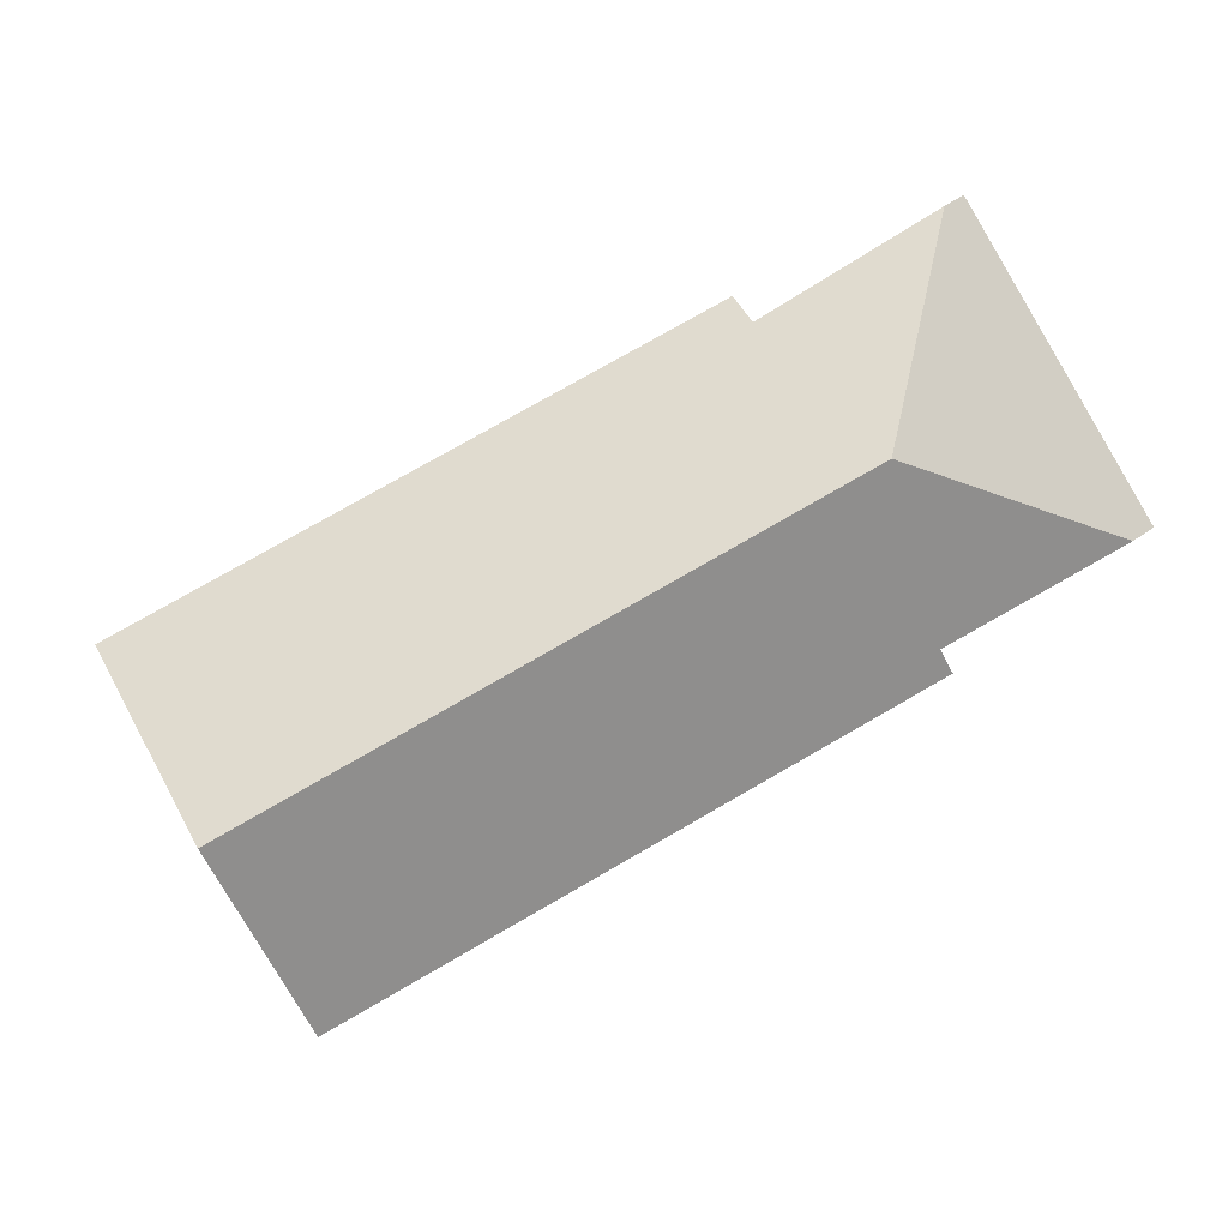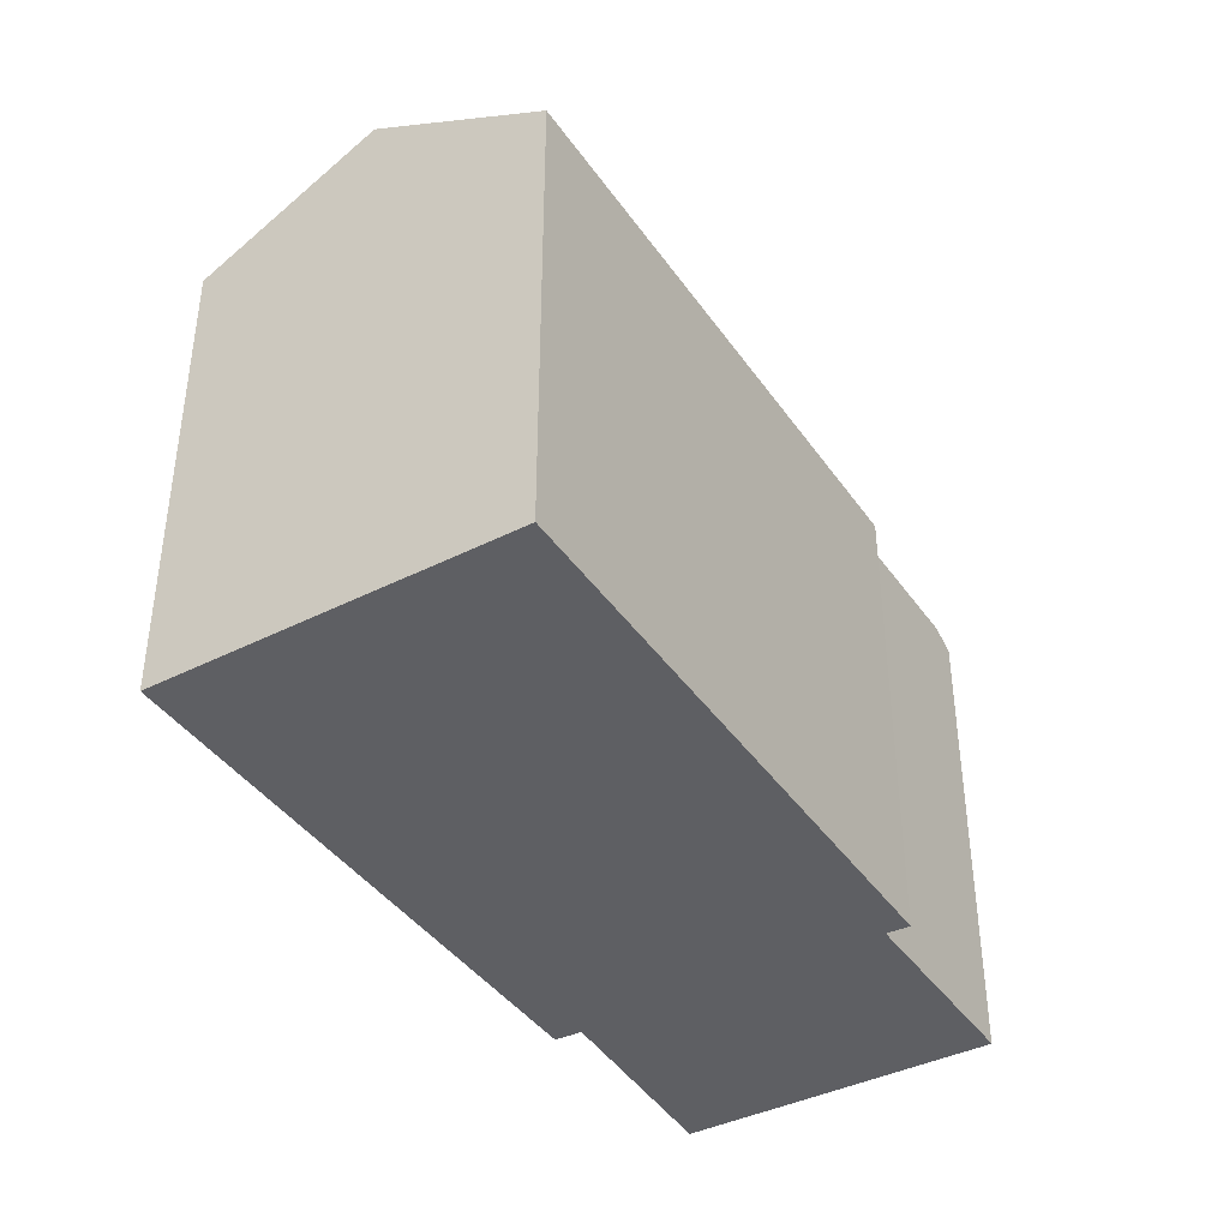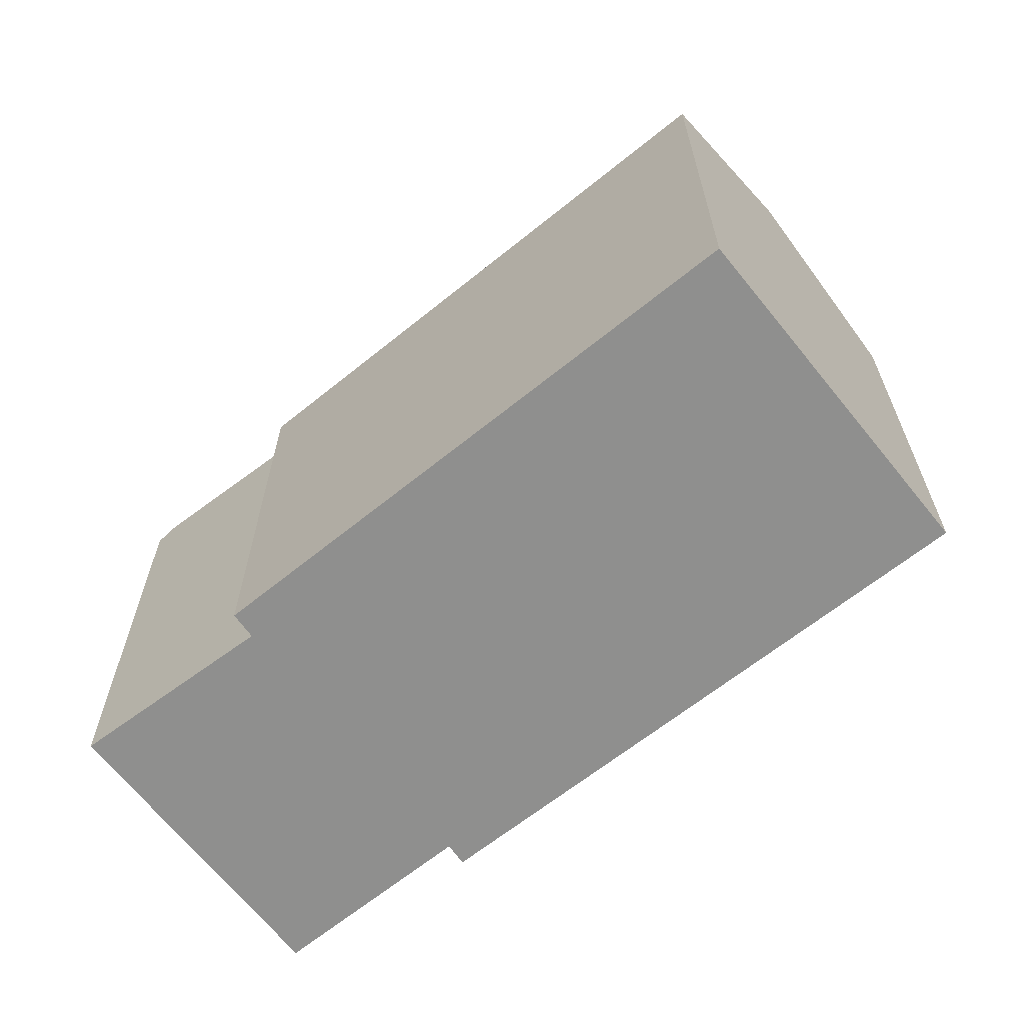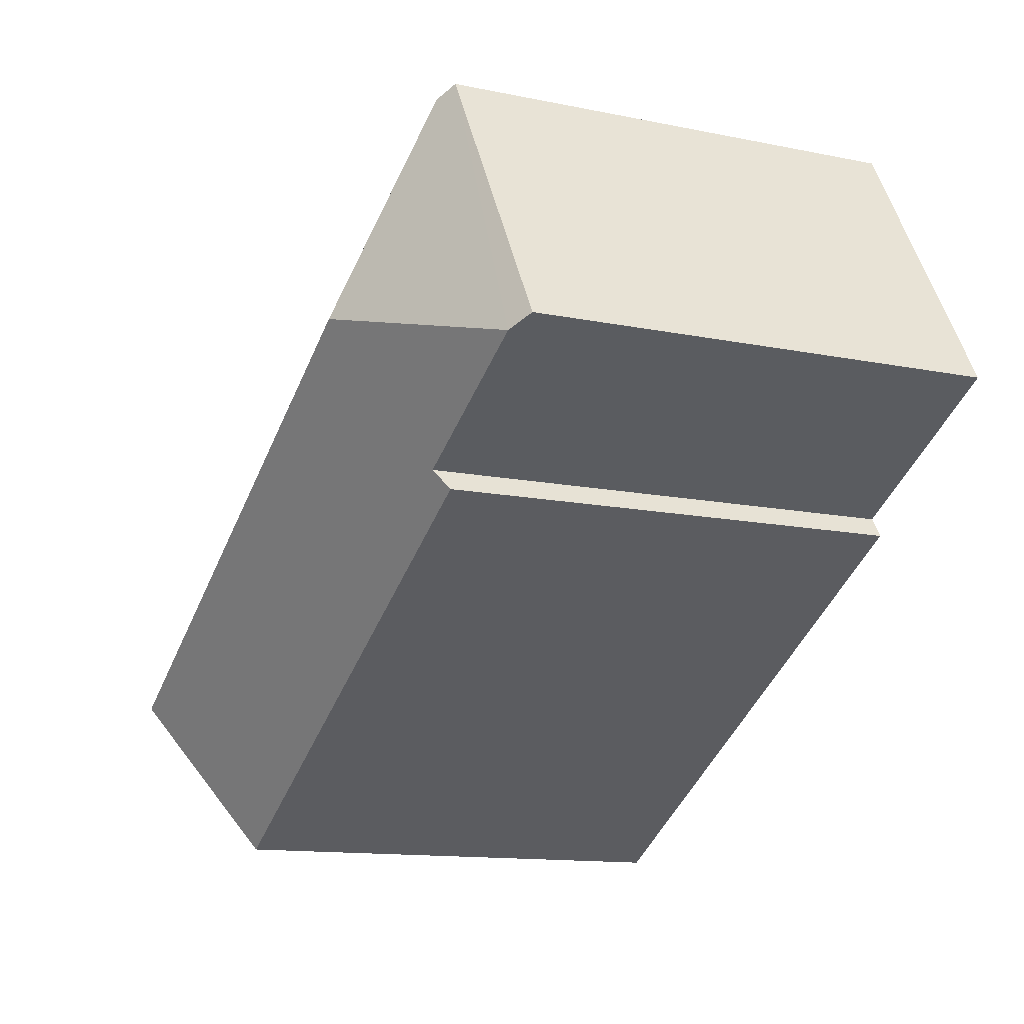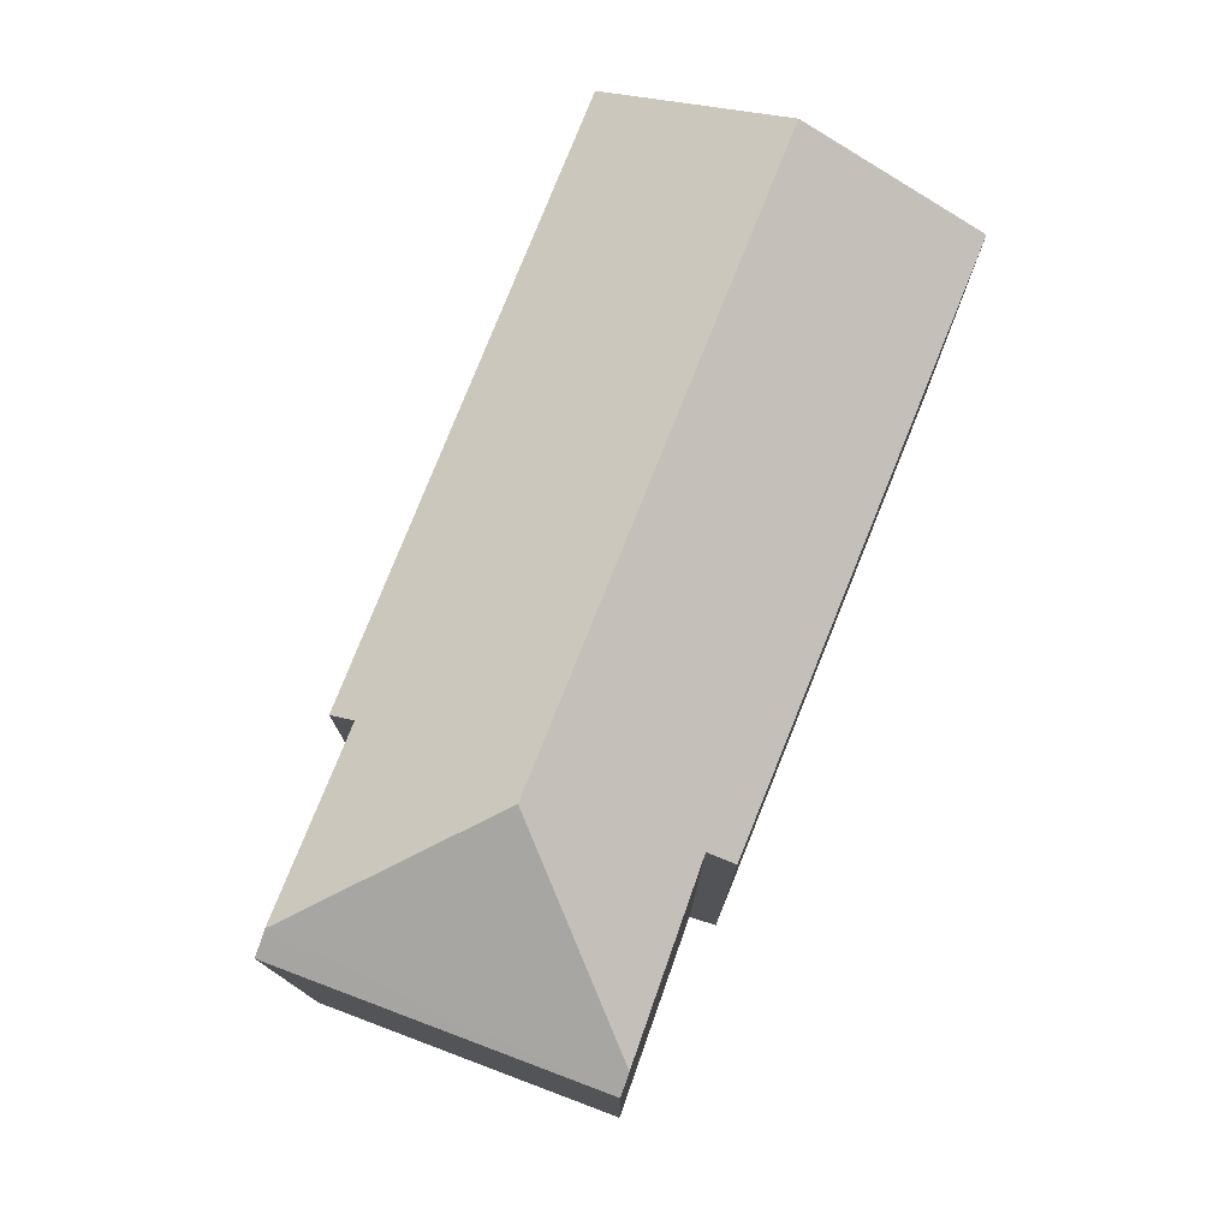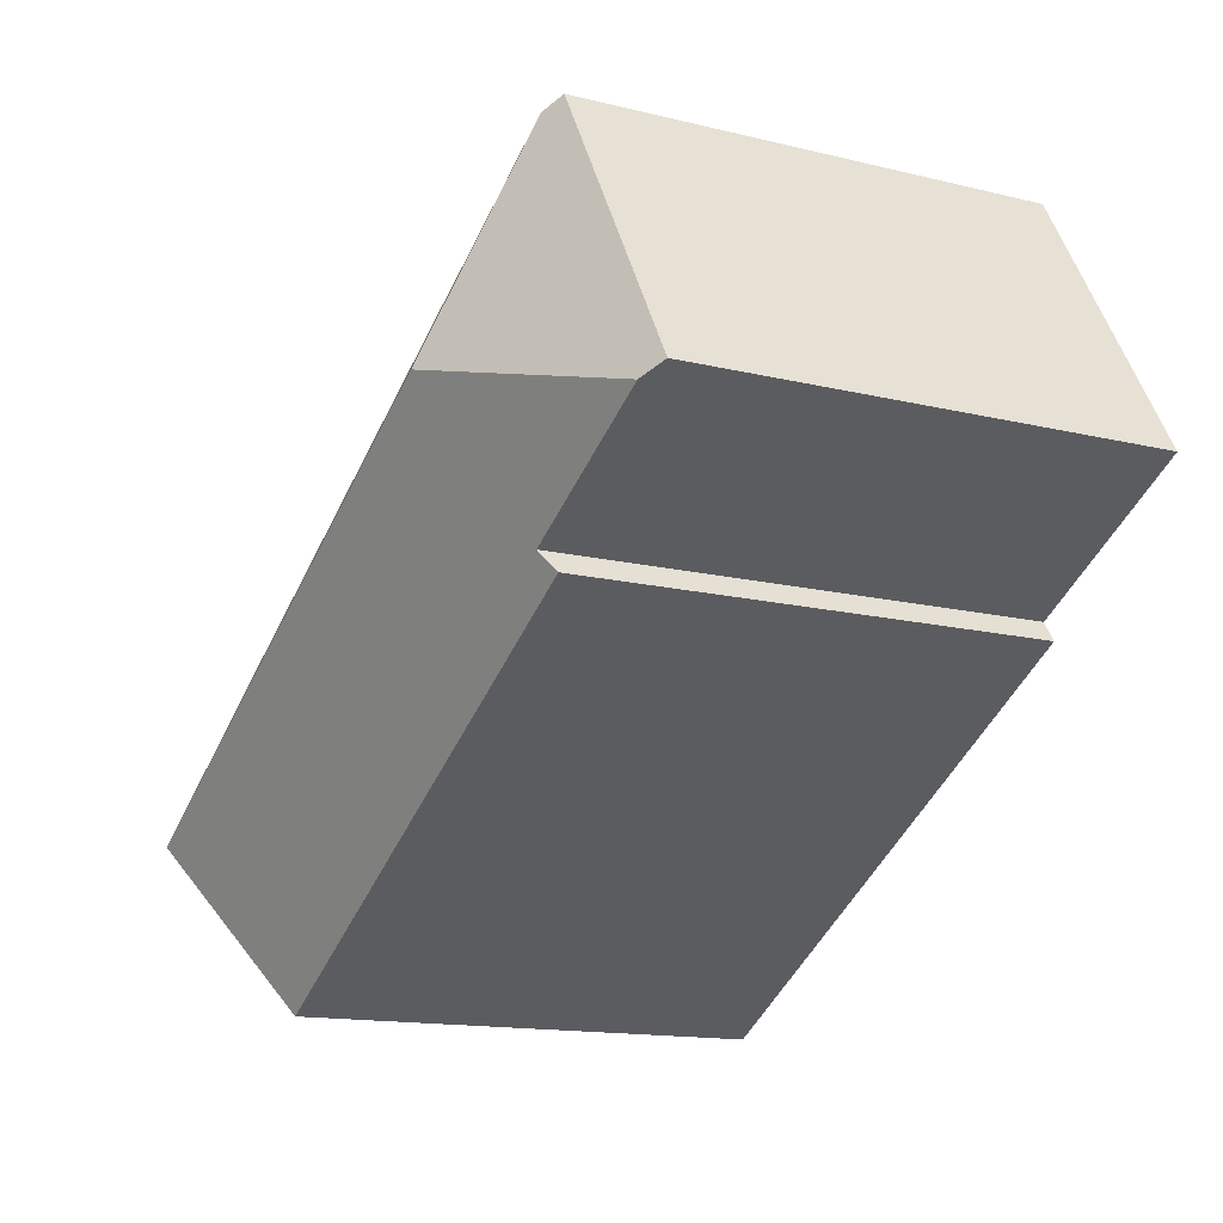
<metadata>
{"format":"obj","ext":"obj","renderer":"f3d","projection":"perspective","resolution":1024,"background":"white","views":[{"elev":-0.7,"azim":175.1,"up":"+Z"},{"elev":-41.3,"azim":151.0,"up":"+Y"},{"elev":-65.2,"azim":68.2,"up":"+Y"},{"elev":-12.8,"azim":-115.5,"up":"+Z"},{"elev":77.4,"azim":-39.0,"up":"+Y"},{"elev":-14.3,"azim":-118.3,"up":"+Z"}]}
</metadata>
<code>
v  3.204 8.92 -2.281
v  14.7 10.73 -4.793
v  13 8.907 -7.803
v  3.45 9.155 -1.909
v  4.505 10.73 0.924
v  0.407 9.144 -0.225
v  3.027 8.953 5.163
v  0 8.898 5.448e-16
v  3.377 9.169 4.949
v  6.374 9.241 3.111
v  6.656 8.968 3.546
v  16.2 8.939 -1.746
v  16.36 8.939 -1.835
v  3.45 1.169e-16 -1.909
v  3.204 1.397e-16 -2.281
v  3.027 -3.161e-16 5.163
v  0 0 0
v  6.374 -1.905e-16 3.111
v  6.656 -2.171e-16 3.546
v  0.407 1.378e-17 -0.225
v  13 4.778e-16 -7.803
v  3.377 -3.03e-16 4.949
v  16.2 1.069e-16 -1.746
v  16.36 1.124e-16 -1.835
v  14.7 2.935e-16 -4.793
g defaultobject
f 1 2 3
f 2 1 4
f 2 4 5
f 5 4 6
f 7 6 8
f 6 7 5
f 5 7 9
f 10 5 9
f 5 10 2
f 2 10 11
f 2 11 12
f 2 12 13
f 1 14 4
f 14 1 15
f 8 16 7
f 16 8 17
f 18 11 10
f 11 18 19
f 14 6 4
f 6 14 8
f 8 14 17
f 17 14 20
f 3 15 1
f 15 3 21
f 7 10 9
f 10 7 18
f 18 7 16
f 18 16 22
f 19 12 11
f 12 19 23
f 12 23 13
f 13 23 24
f 13 3 2
f 3 13 24
f 3 24 21
f 21 24 25
f 22 14 18
f 14 22 20
f 20 22 16
f 20 16 17
f 23 25 24
f 25 23 21
f 21 23 19
f 21 19 14
f 21 14 15
f 14 19 18

</code>
